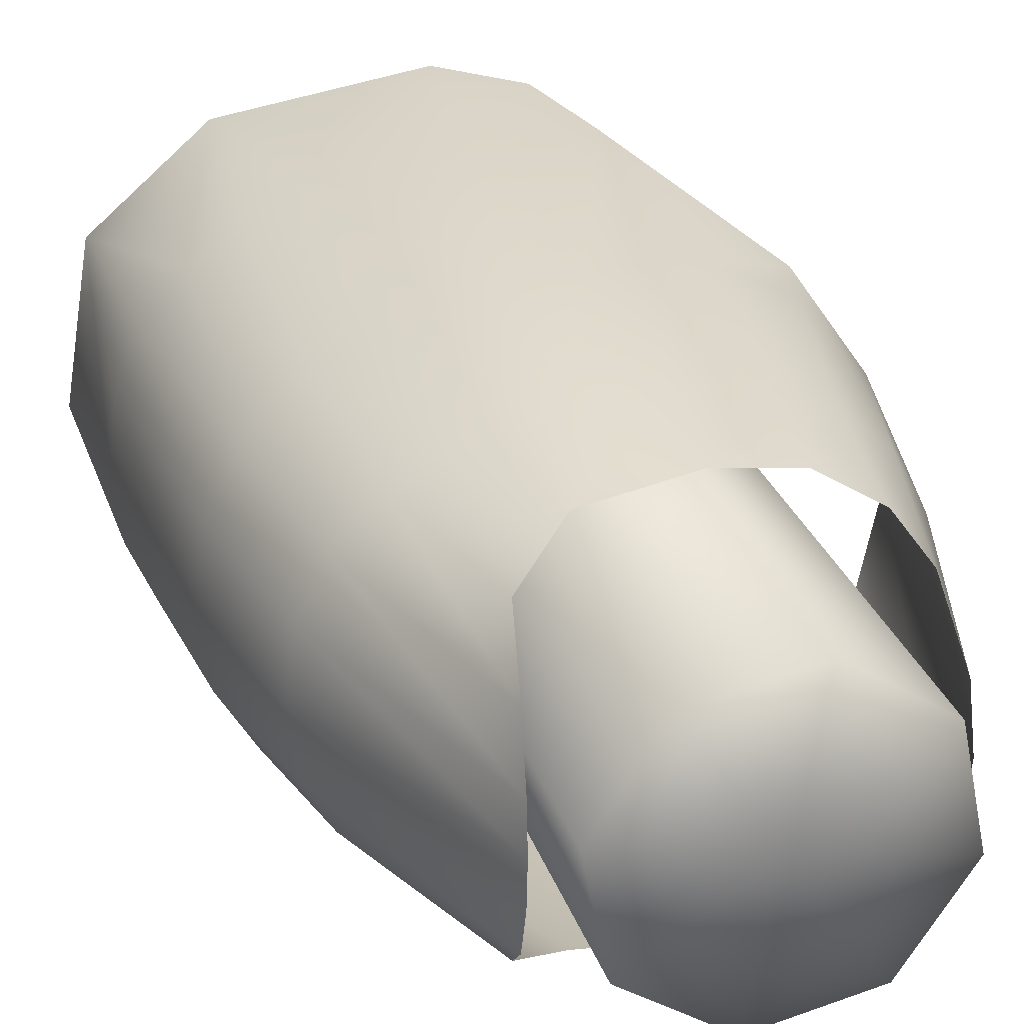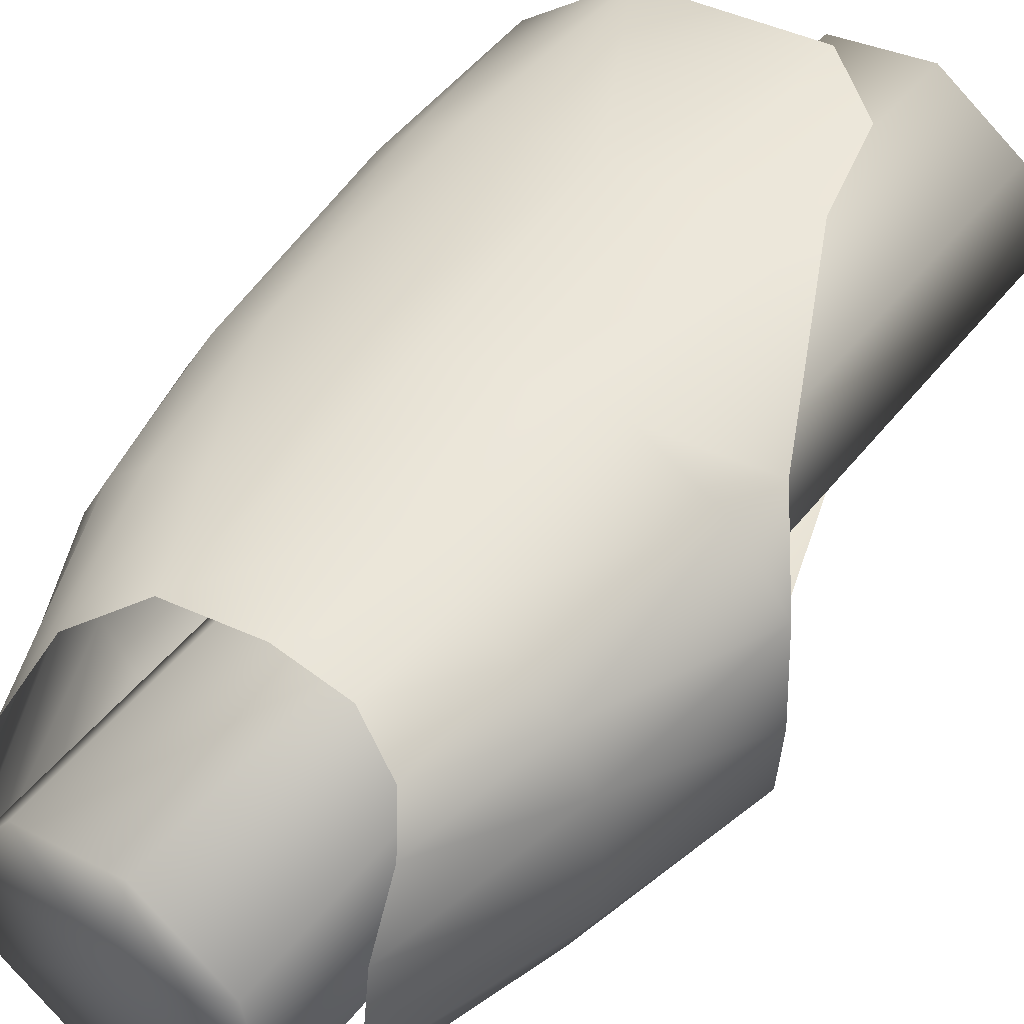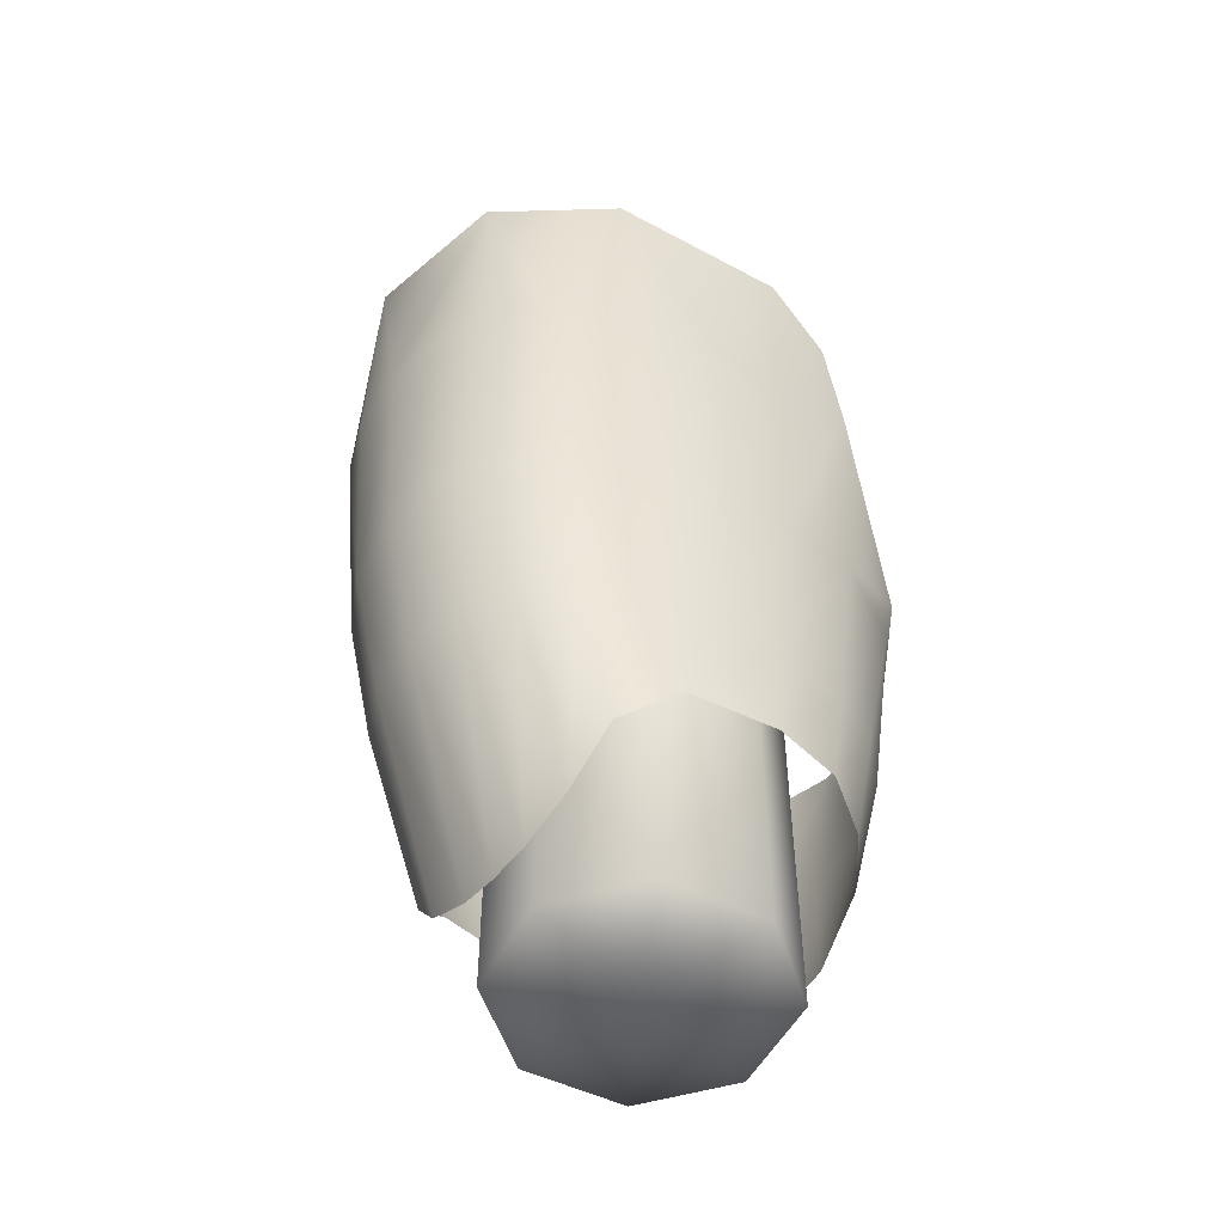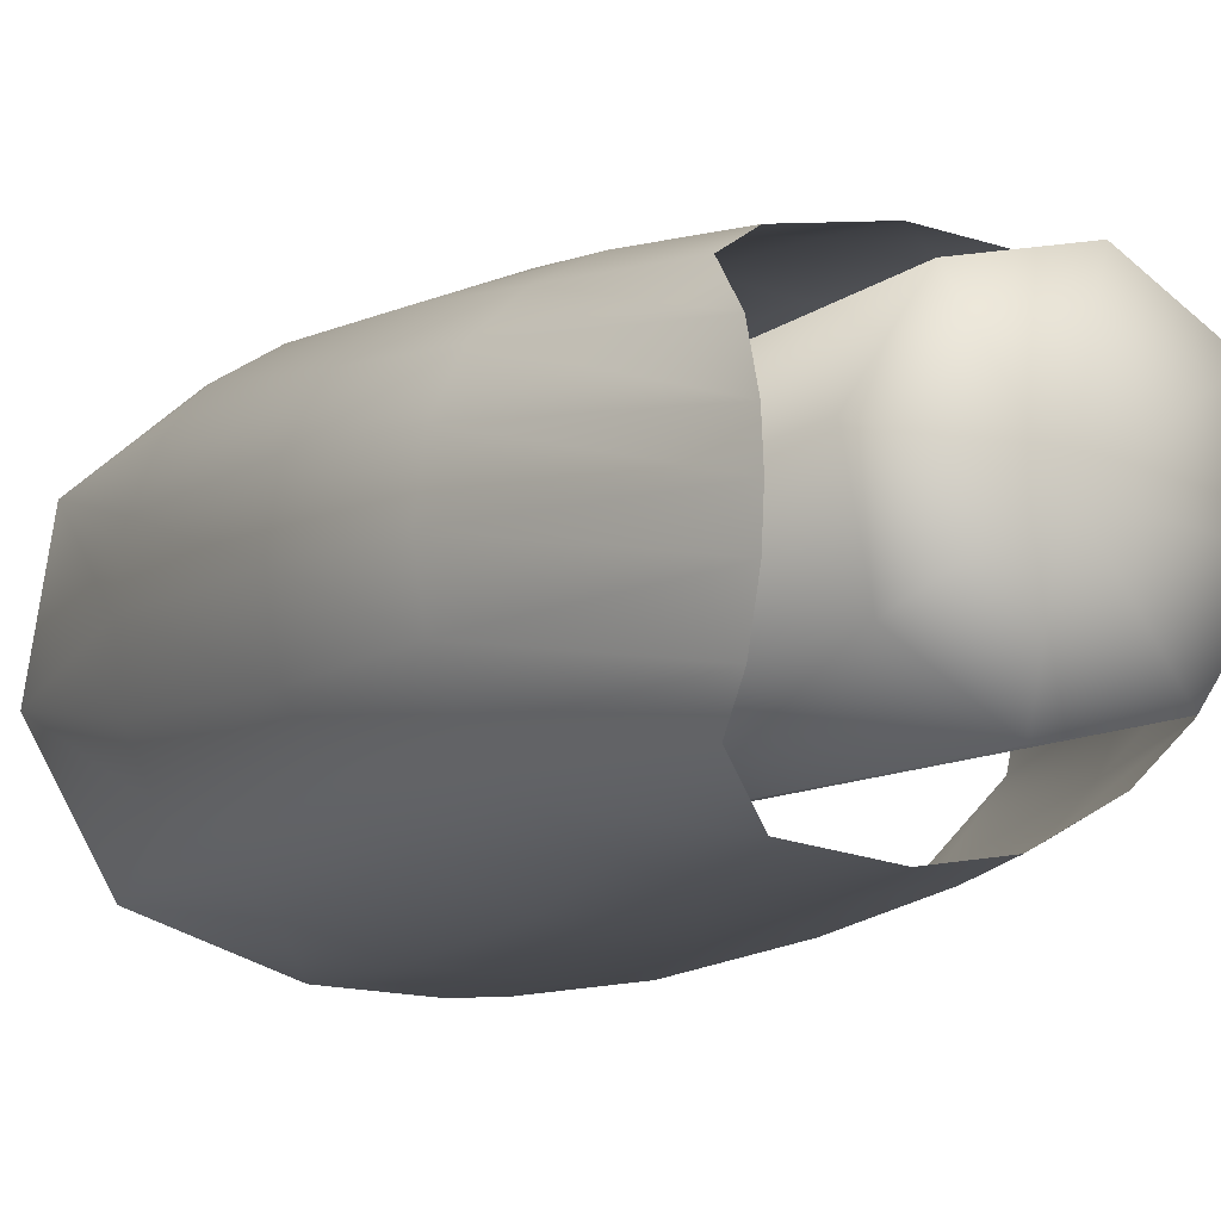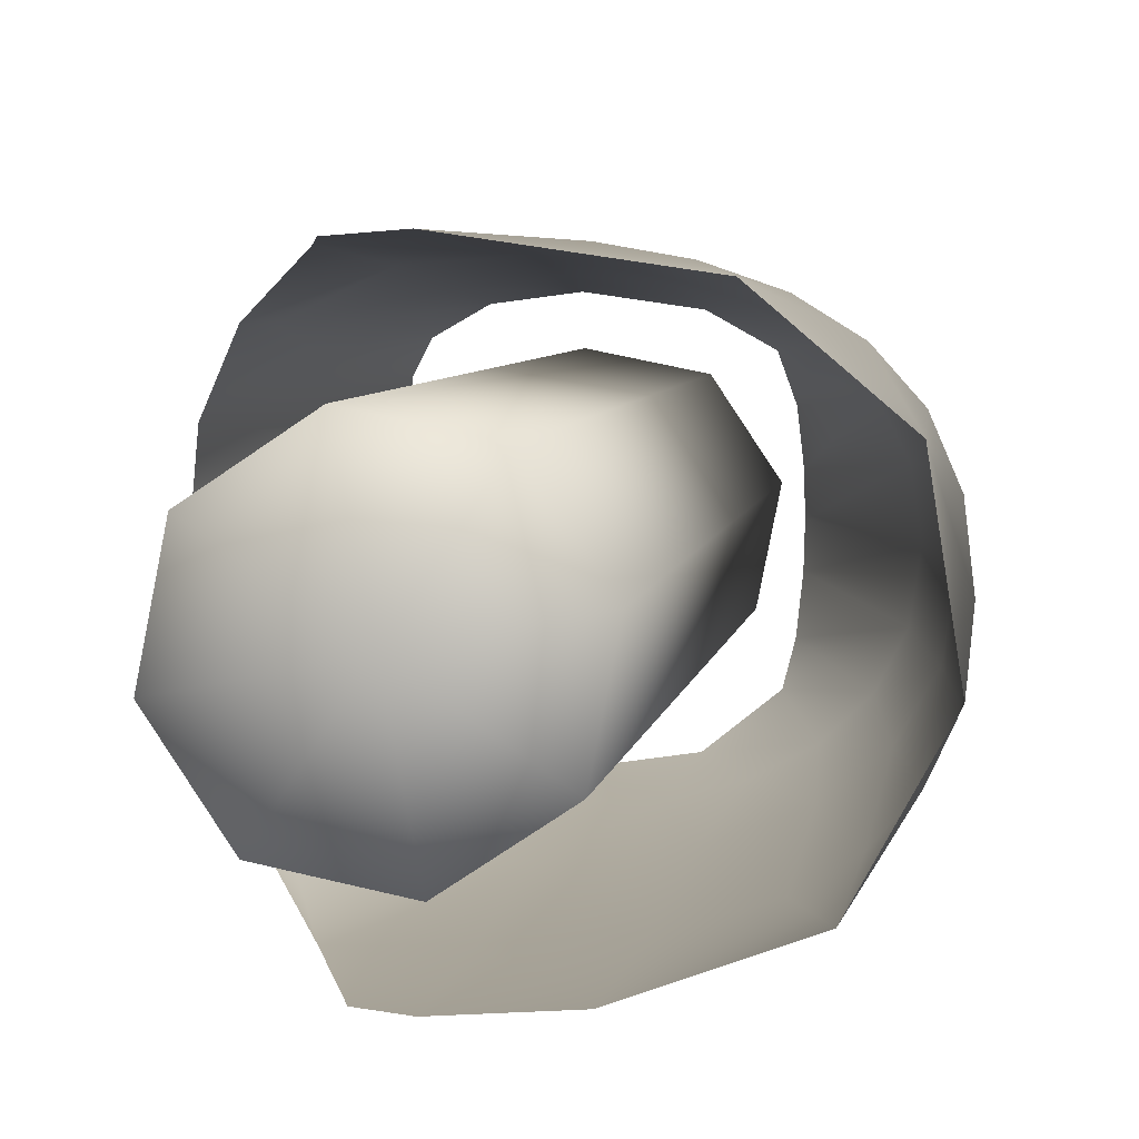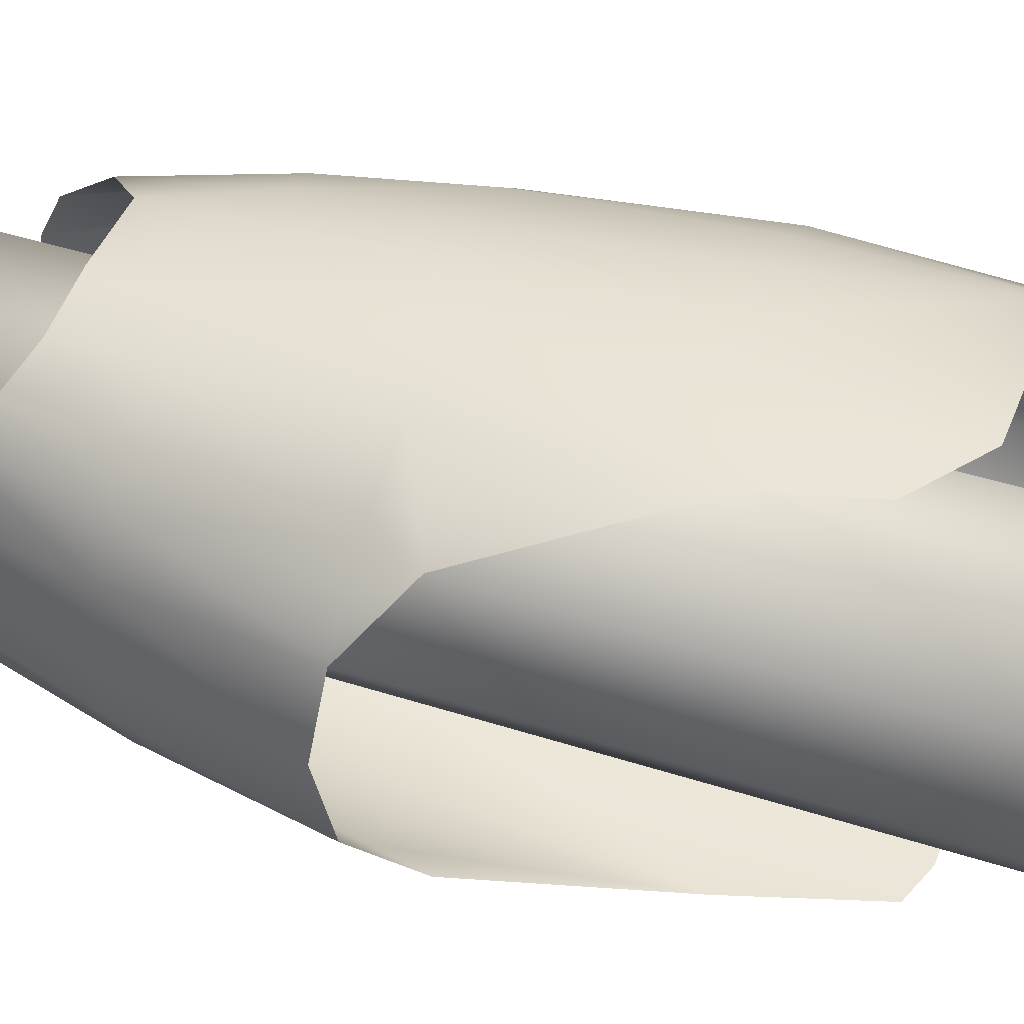
<metadata>
{"format":"obj","ext":"obj","renderer":"f3d","projection":"perspective","resolution":1024,"background":"white","views":[{"elev":27.3,"azim":163.5,"up":"+Y"},{"elev":48.3,"azim":-143.6,"up":"+Y"},{"elev":-52.0,"azim":141.4,"up":"+Z"},{"elev":-8.5,"azim":155.1,"up":"+Y"},{"elev":5.4,"azim":8.4,"up":"+Y"},{"elev":46.2,"azim":-70.0,"up":"+Y"}]}
</metadata>
<code>
v 0 0 -0
v 0.01631 -0.0109 -0
v 0.01924 0.003827 -0
v 0.0109 0.01631 -0
v -0.003827 0.01924 -0
v -0.01631 0.0109 -0
v -0.01924 -0.003827 -0
v -0.0109 -0.01631 -0
v 0 0 -0.14
v -0.0109 -0.01631 -0.14
v 0.003827 -0.01924 -0.14
v 0.01631 -0.0109 -0.14
v 0.01924 0.003827 -0.14
v -0.003827 0.01924 -0.14
v -0.01924 -0.003827 -0.14
v 0.003827 -0.01924 -0
v -0.01631 0.0109 -0.14
v 0.0109 0.01631 -0.14
v -0.000506 0.03266 -0.01858
v -0.0005 0.03216 -0.04666
v 0.01017 0.03163 -0.04676
v 0.02591 0.0288 -0.01861
v 0.01955 0.02999 -0.04695
v 0.02786 0.02711 -0.04718
v 0.03477 0.0228 -0.04741
v 0.04116 0.01585 -0.01861
v 0.04 0.01692 -0.04762
v 0.04325 0.009337 -0.04776
v 0.04436 0 -0.04782
v 0.04448 -0.0054 -0.01859
v 0.04325 -0.009337 -0.04776
v 0.04172 0 -0.08131
v 0.04009 -0.01009 -0.08115
v 0.04023 0.009663 -0.08116
v 0.03603 0.01732 -0.08078
v 0.0285 0.02368 -0.0802
v 0.01663 0.02834 -0.07949
v 0.009003 0.02969 -0.07917
v -0.000333 0.03033 -0.07752
v 0.03711 0 -0.1028
v 0.03586 -0.008587 -0.1026
v 0.03225 0.0156 -0.1021
v 0.03586 0.008587 -0.1026
v 0.02656 0.02103 -0.1015
v 0.01909 0.02492 -0.1009
v 0.01016 0.02729 -0.1004
v -0.0005 0.02615 -0.1151
v -0.0005 0.02802 -0.1008
v 0.01287 0.02421 -0.116
v 0.0202 0.01963 -0.1222
v 0.02174 0.01316 -0.1303
v 0.02229 0.005796 -0.1339
v 0.02239 0 -0.1346
v 0.02228 -0.005886 -0.1338
v 0.008797 -0.02972 -0.07916
v -0.000333 -0.03037 -0.07752
v -0.0005 -0.03216 -0.04666
v 0.01625 -0.02843 -0.07948
v 0.02786 -0.02711 -0.04718
v 0.02786 -0.02405 -0.08016
v 0.01541 -0.03096 -0.0485
v 0.03477 -0.0228 -0.04741
v 0.03547 -0.01799 -0.08073
v 0.04 -0.01692 -0.04762
v 0.03426 -0.0241 -0.01862
v 0.01435 -0.03143 -0.0186
v -0.000505 -0.03254 -0.01859
v 0.01016 -0.02729 -0.1004
v 0.01909 -0.02492 -0.1009
v 0.02656 -0.02103 -0.1015
v 0.03225 -0.0156 -0.1021
v -0.0005 -0.02616 -0.1151
v 0.01263 -0.02428 -0.116
v 0.02075 -0.01825 -0.1243
v 0.02174 -0.01316 -0.1303
v -0.01315 0.02925 -0.07463
v -0.02711 0.02374 -0.06736
v -0.02534 0.02353 -0.07486
v -0.01149 0.02663 -0.1016
v -0.01922 0.02348 -0.1017
v -0.03328 0.01372 -0.07518
v -0.0249 0.0185 -0.102
v -0.02885 0.01089 -0.1023
v -0.03504 -1e-06 -0.07717
v -0.01378 0.0314 -0.04063
v -0.0103 0.03203 -0.02619
v -0.03035 0 -0.1025
v -0.0221 0.007879 -0.1287
v -0.02238 0 -0.1301
v -0.02919 -0.009706 -0.1024
v -0.02083 0.01637 -0.1224
v -0.02212 -0.007888 -0.1287
v -0.00684 -0.03235 -0.02073
v -0.01376 -0.03142 -0.04058
v -0.01362 -0.02915 -0.07463
v -0.026 -0.02302 -0.07488
v -0.00056 -0.02779 -0.1016
v -0.02715 -0.0237 -0.06742
v -0.03328 -0.01372 -0.07518
v -0.02604 -0.01692 -0.1021
v -0.02079 -0.02244 -0.1018
v -0.01261 -0.02633 -0.1016
v -0.02128 -0.01425 -0.1244
v -0.01825 -0.01976 -0.1192
v -0.0107 -0.02478 -0.1152
v -0.01769 0.02099 -0.1181
v -0.01071 0.02478 -0.1152
f 1 3 4
f 1 5 6
f 1 7 8
f 9 11 10
f 21 19 22
f 21 22 23
f 28 26 29
f 23 22 24
f 29 26 30
f 27 26 28
f 25 26 27
f 30 64 31
f 31 29 30
f 32 28 29
f 33 32 29
f 31 33 29
f 34 27 28
f 34 28 32
f 35 25 27
f 35 27 34
f 36 24 25
f 36 25 35
f 36 23 24
f 37 21 23
f 37 23 36
f 38 20 21
f 19 21 20
f 38 21 37
f 38 39 20
f 44 36 35
f 40 34 32
f 40 43 34
f 41 32 33
f 42 35 34
f 42 44 35
f 44 45 36
f 45 46 37
f 46 39 38
f 49 46 45
f 50 45 44
f 49 45 50
f 51 44 42
f 50 44 51
f 52 42 43
f 51 42 52
f 53 43 40
f 52 43 53
f 54 53 40
f 41 54 40
f 61 55 58
f 59 58 60
f 61 58 59
f 69 60 58
f 62 60 63
f 59 60 62
f 64 63 33
f 62 63 64
f 70 71 63
f 64 33 31
f 65 62 64
f 65 59 62
f 66 61 59
f 66 59 65
f 95 94 96
f 93 94 57
f 68 58 55
f 69 70 60
f 71 41 33
f 41 40 32
f 70 63 60
f 71 33 63
f 43 42 34
f 45 37 36
f 68 73 69
f 71 74 75
f 70 74 71
f 41 75 54
f 71 75 41
f 69 73 70
f 70 73 74
f 97 56 95
f 20 39 85
f 77 76 78
f 79 78 76
f 83 81 82
f 80 78 79
f 84 81 83
f 101 96 100
f 88 87 83
f 89 87 88
f 90 87 89
f 92 90 89
f 93 57 67
f 96 94 98
f 97 95 102
f 90 99 84
f 90 84 87
f 84 83 87
f 86 19 20
f 100 99 90
f 102 95 96
f 102 96 101
f 92 100 90
f 103 101 100
f 103 100 92
f 104 102 101
f 104 101 103
f 91 83 82
f 88 83 91
f 105 102 104
f 68 72 73
f 85 76 77
f 85 39 76
f 48 39 46
f 66 67 57
f 65 64 30
f 66 57 61
f 57 56 61
f 61 56 55
f 86 20 85
f 9 15 17
f 16 8 10
f 16 10 11
f 79 76 48
f 9 14 18
f 9 13 12
f 3 2 12
f 3 12 13
f 4 3 13
f 4 13 18
f 9 12 11
f 8 7 15
f 8 15 10
f 1 8 16
f 7 6 17
f 7 17 15
f 5 4 18
f 5 18 14
f 1 4 5
f 1 6 7
f 9 18 13
f 1 16 2
f 56 68 55
f 105 97 102
f 2 16 11
f 2 11 12
f 1 2 3
f 9 17 14
f 9 10 15
f 106 82 80
f 107 80 79
f 106 80 107
f 6 5 14
f 6 14 17
f 47 107 79
f 47 79 48
f 48 76 39
f 46 38 37
f 97 68 56
f 68 69 58
f 56 57 94
f 95 56 94
f 72 97 105
f 91 82 106
f 72 68 97
f 49 48 46
f 47 48 49
f 25 22 26
f 24 22 25
f 100 96 99
f 96 98 99
f 82 81 78
f 82 78 80
f 77 78 81

</code>
